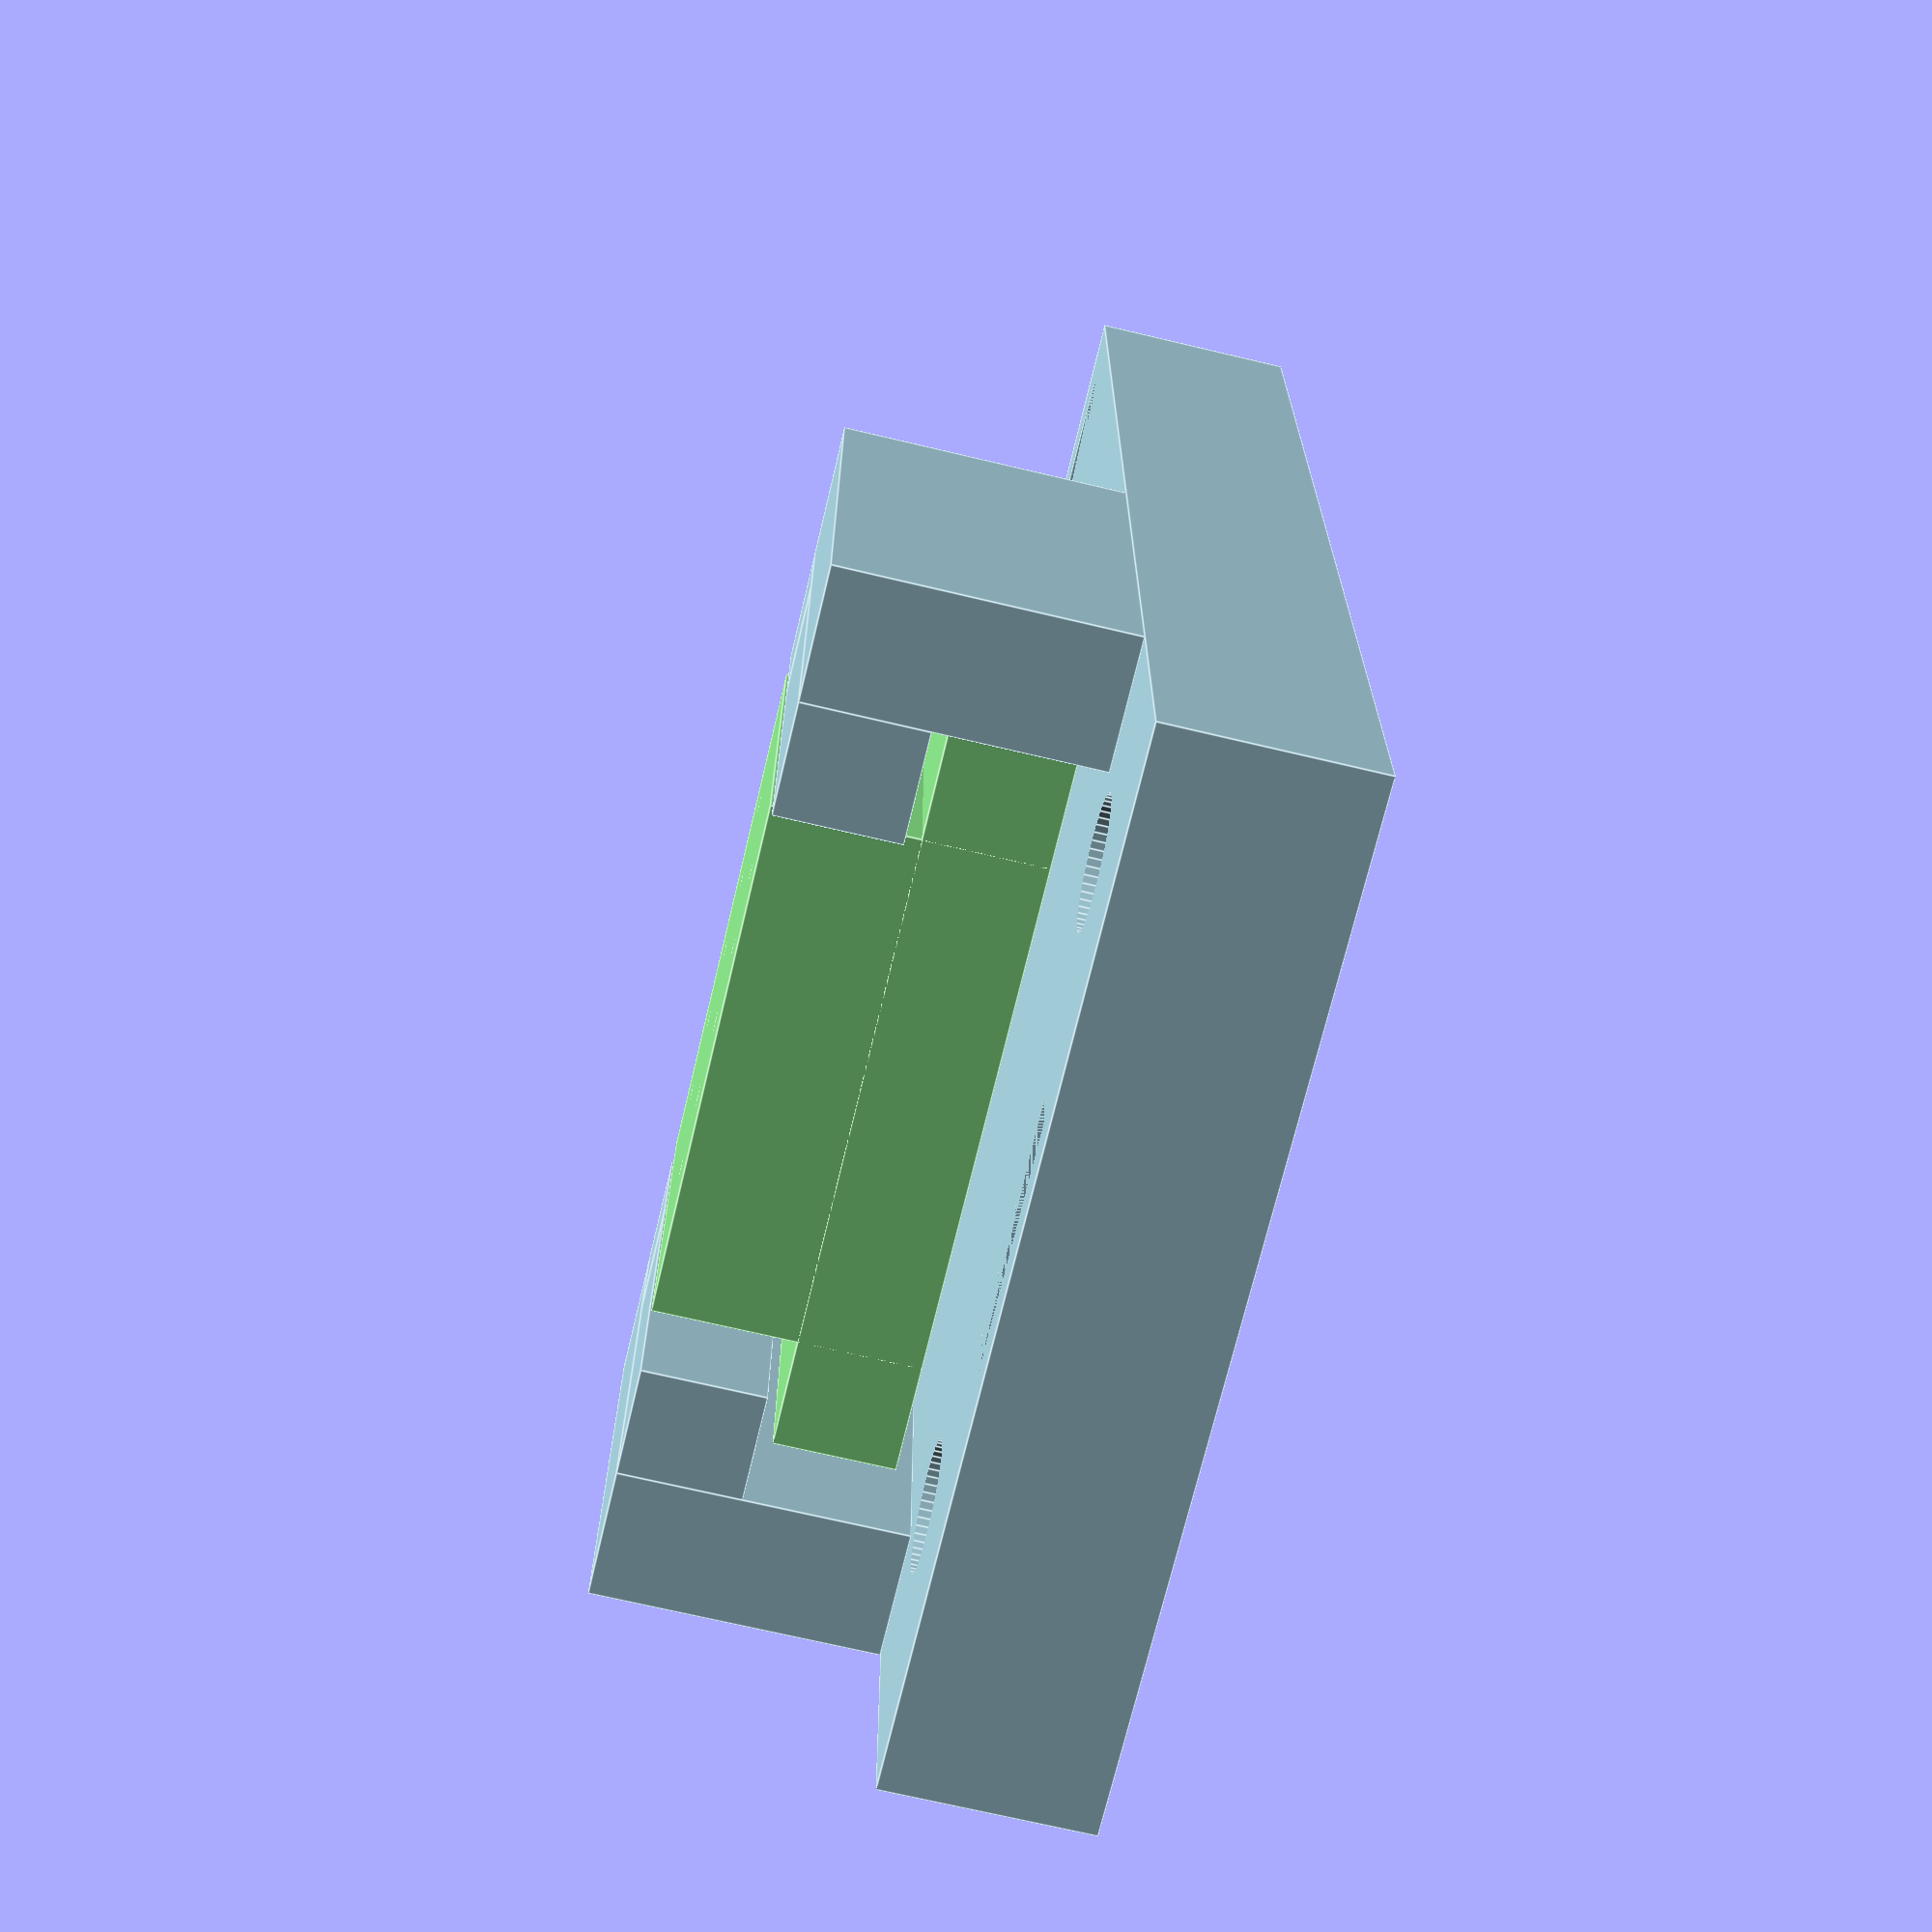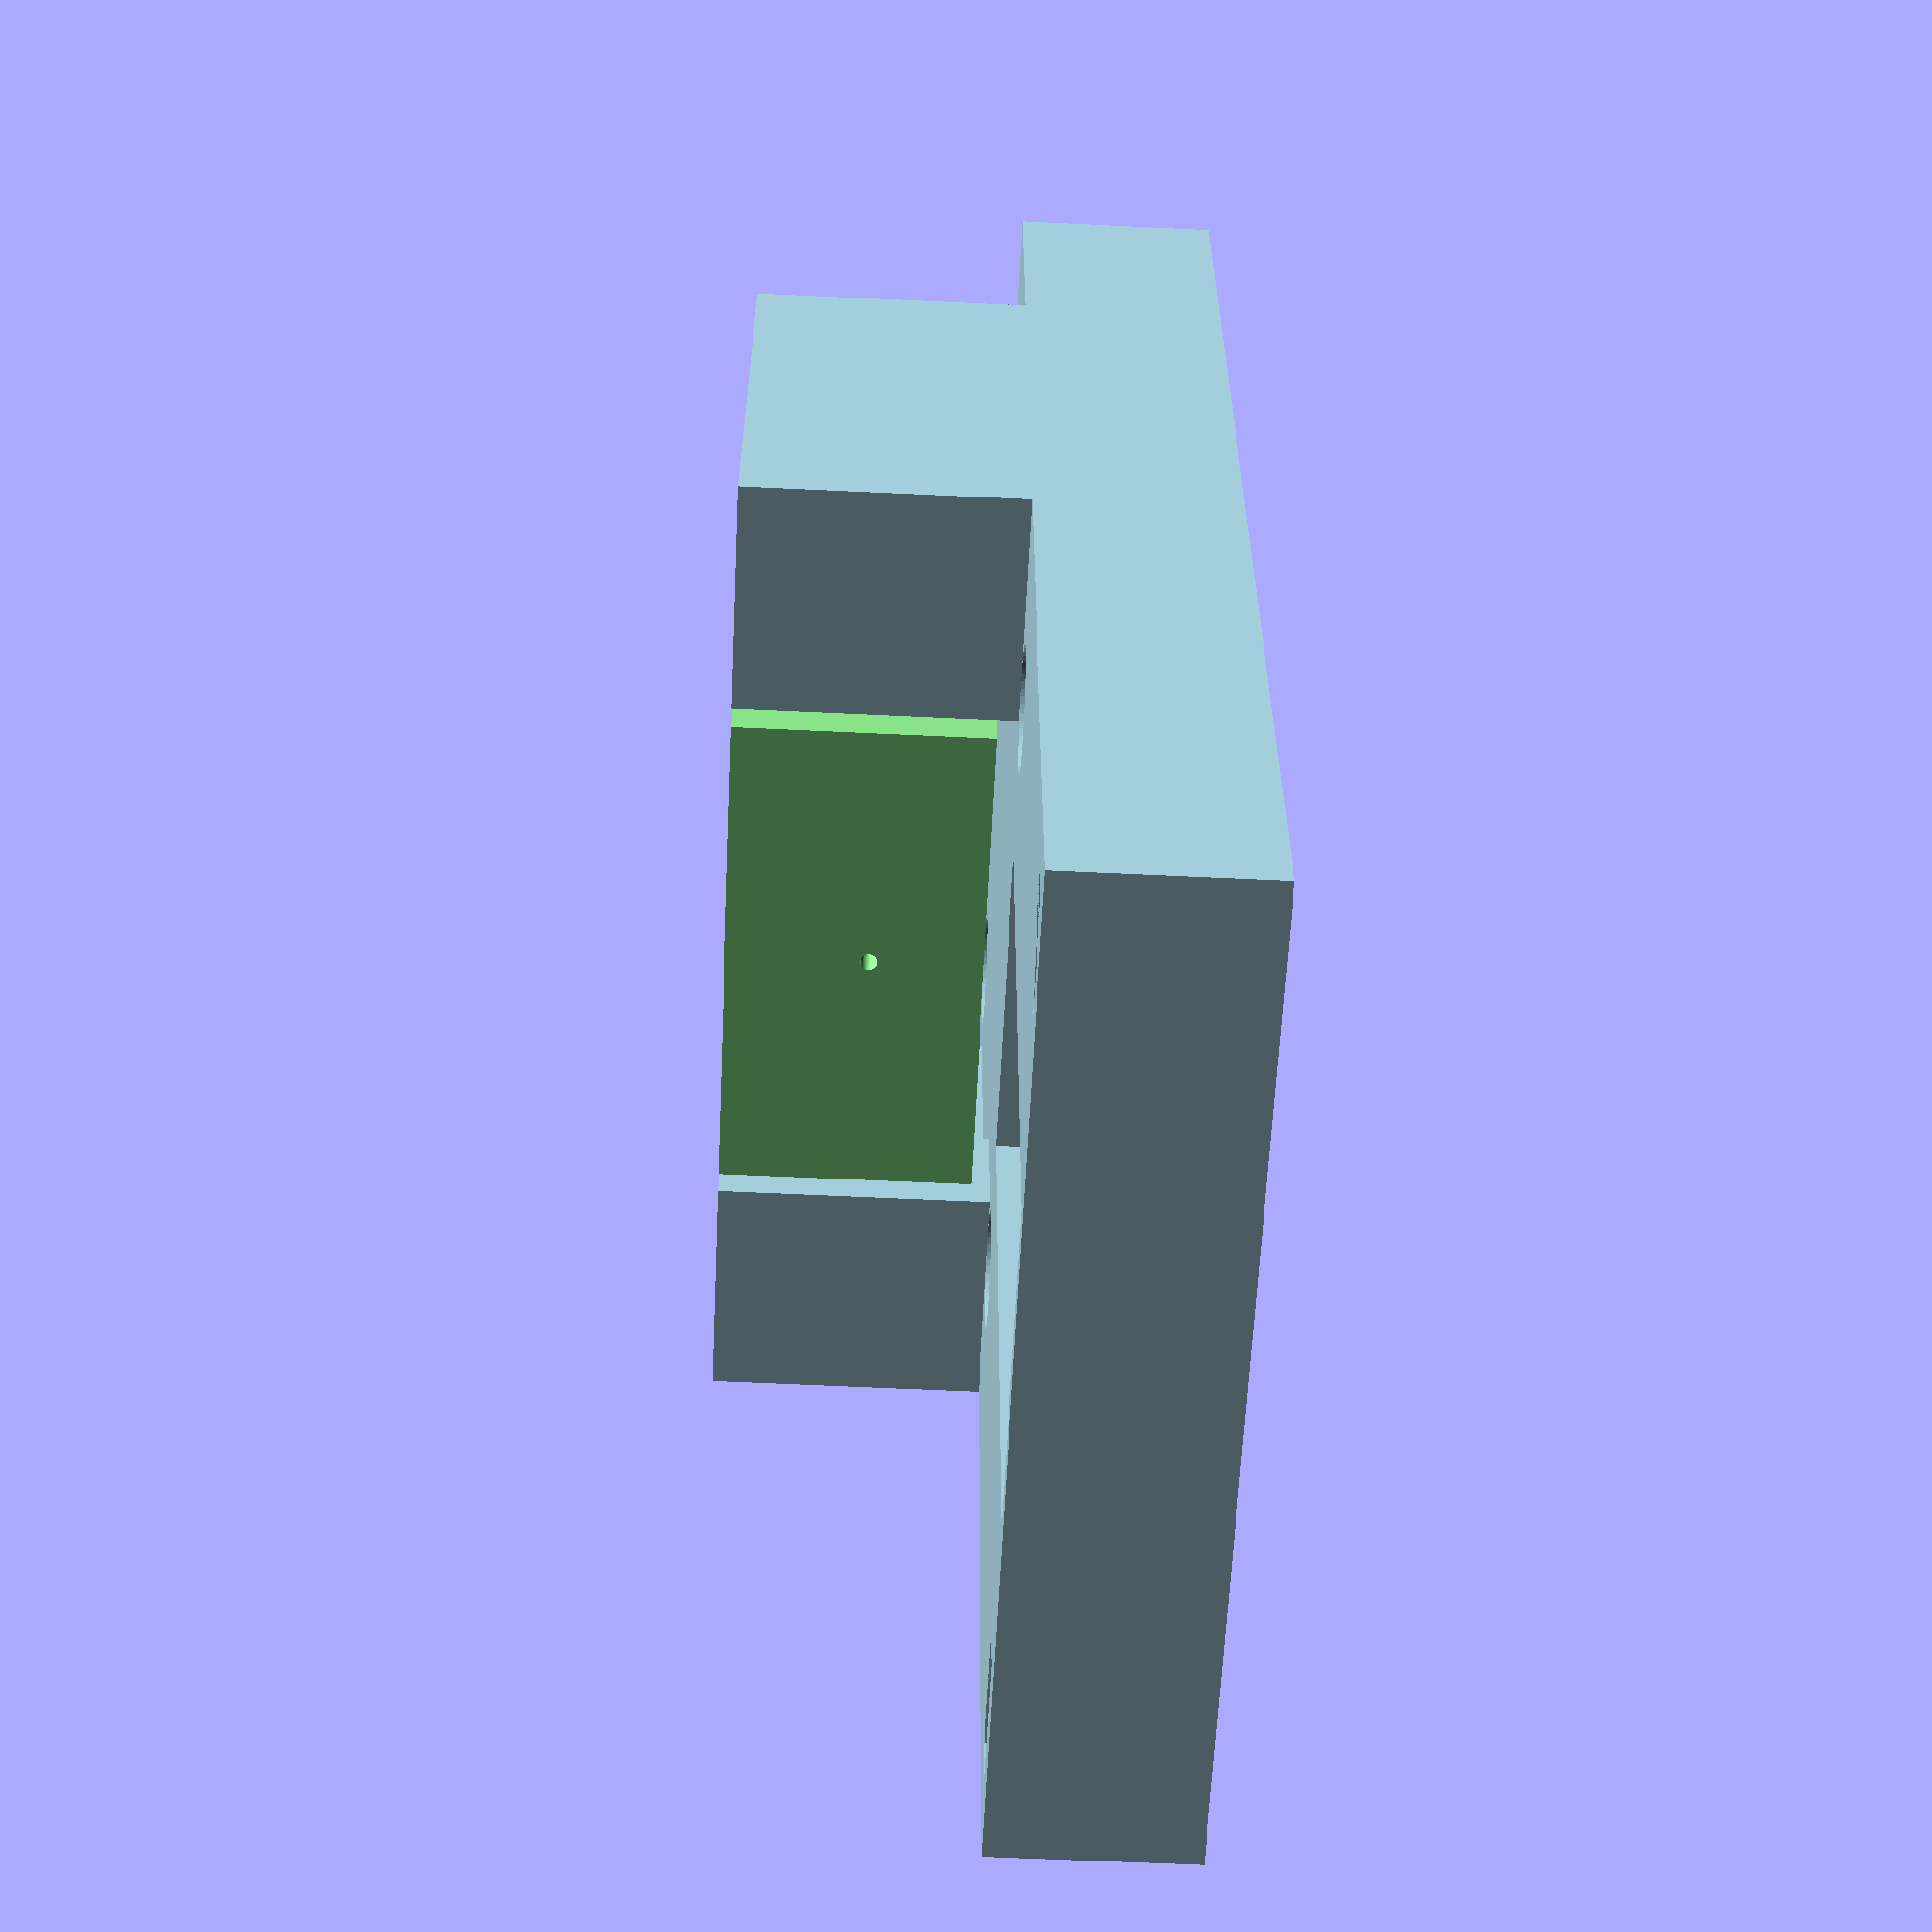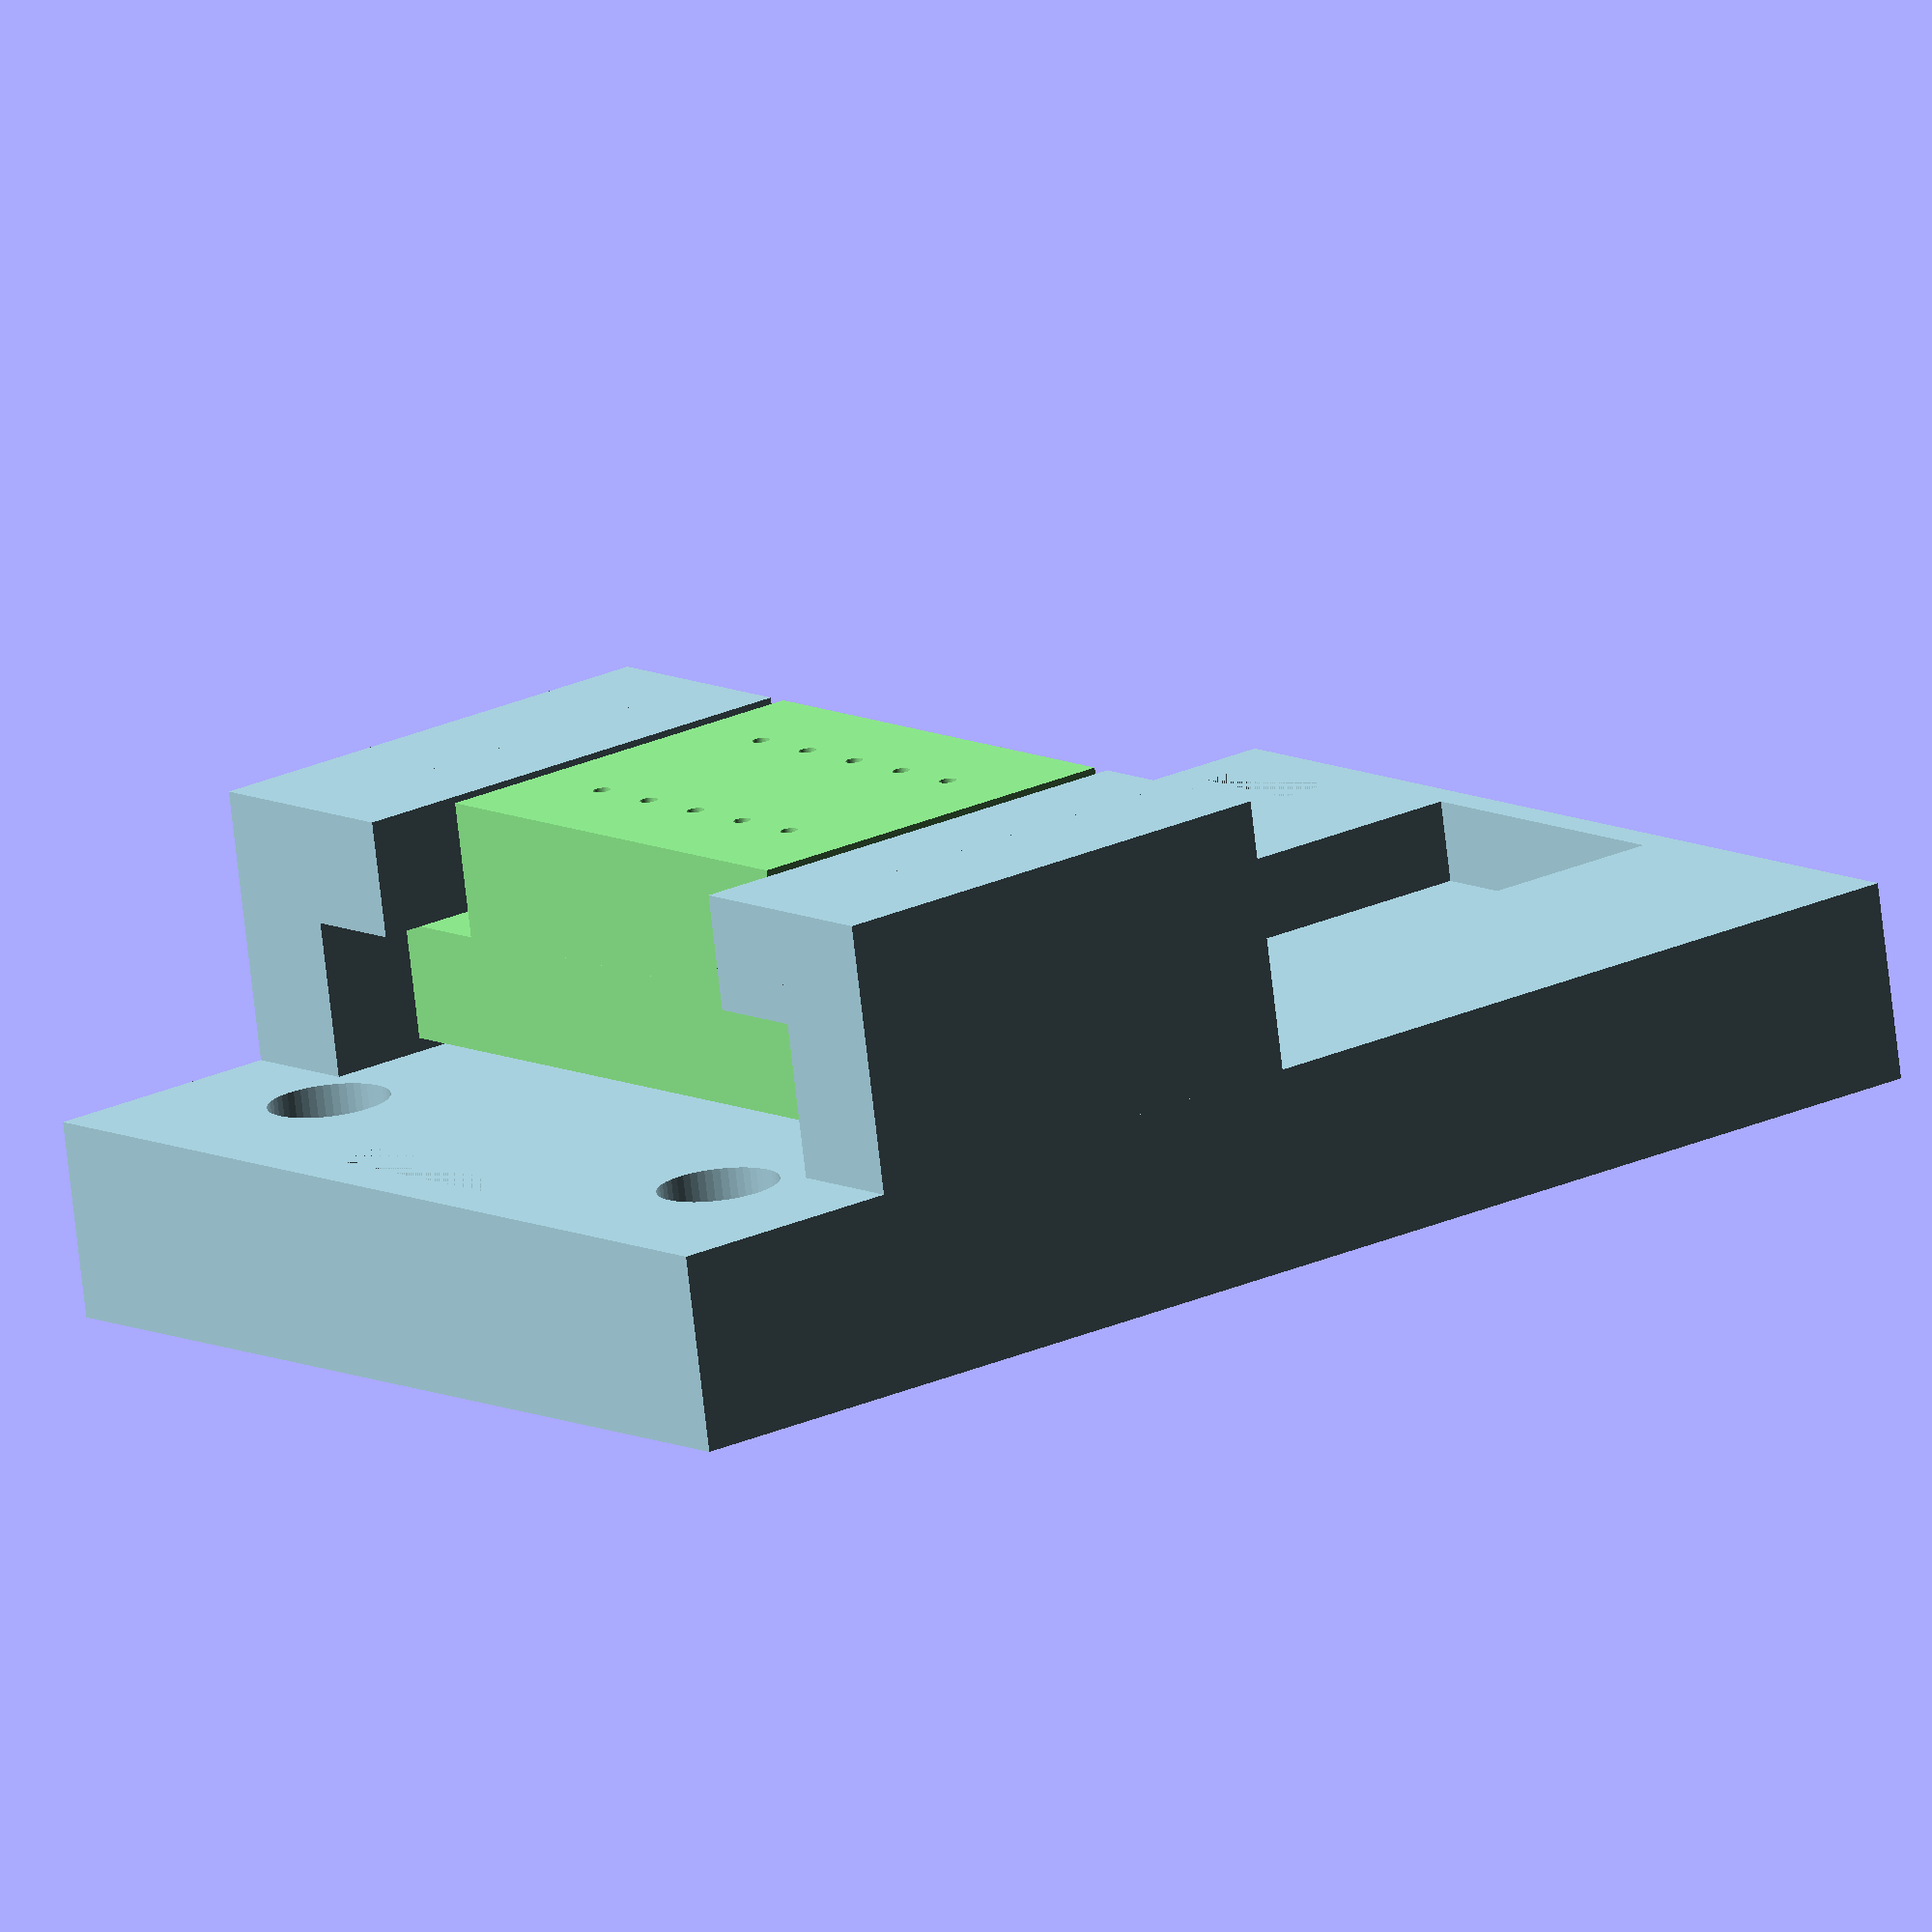
<openscad>
$fn = 50;

render_platform = true;
render_stage = true;
render_teflon = false; // teflon not validated
render_solenoid = false;
render_cartridge = false;

// all units in millimeters

solenoid_body_color = "Red";
// dimensions for solenoid at http://www.amazon.com/gp/product/B00DUYPQHU/ref=oh_aui_detailpage_o03_s00?ie=UTF8&psc=1
solenoid_body_height = 30;
solenoid_body_width = 25;
solenoid_body_length = 51;

solenoid_rod_color = "Black";
solenoid_stroke = 7.1;
solenoid_rod_min = 6;

platform_color = "LightBlue";
platform_height = 16;
platform_back_margin = 15;
platform_width = 80;
platform_length = 120;
platform_anchor_tolerance = 0.04;
platform_anchor_r = 3 + platform_anchor_tolerance; // half of d plus 0.04 tolerance
echo("platform_anchor_r = ", platform_anchor_r);
platform_anchor_rk = 9.78 / 2 + platform_anchor_tolerance; // half of dk plus 0.04 tolerance
echo("platform_anchor_rk = ", platform_anchor_rk);
platform_anchor_k = (5.7 + 0.3) * 2; // 0.3mm extra depth, and k is doubled for modeling
echo("platform_anchor_k = ", platform_anchor_k);
platform_anchor_spacing = 50;
platform_anchor_setback = -platform_anchor_spacing / 2;
platform_wiring_slot_length = 4;
platform_wiring_slot_width = 10;
platform_wiring_slot_margin = 4;

teflon_color = "LightGray";
teflon_pad_thickness = 0.8;
teflon_bottom_pad_length = platform_anchor_spacing - 2 * platform_anchor_rk;
echo("teflon_bottom_pad_length = ", teflon_bottom_pad_length);

stage_color = "LightGreen";
stage_elevation = 38;
stage_height = stage_elevation - platform_height - 2 * teflon_pad_thickness;
stage_bevel_radius = 2;
stage_width = 40;

platform_side_width = 10;
echo("platform_side_width = ", platform_side_width);
platform_side_length = teflon_bottom_pad_length;
echo("platform_side_length = ", platform_side_length);
platform_side_height = stage_elevation - platform_height;
echo("platform_side_height = ", platform_side_height);

stage_length = platform_side_length - solenoid_stroke;
echo("stage_length = ", stage_length);

platform_bumper_height = platform_side_height;
echo("platform_bumper_height = ", platform_bumper_height);
platform_bumper_length = 10;
echo("platform_bumper_length = ", platform_bumper_length);
platform_bumper_width = (platform_width - stage_width) / 2 - platform_side_width;
echo("platform_bumper_width = ", platform_bumper_width);

stage_rail_length = stage_length - platform_bumper_length - teflon_pad_thickness;
echo("stage_rail_length = ", stage_rail_length);
stage_rail_width = platform_width - 2 * platform_side_width - 4 * teflon_pad_thickness;
echo("stage_rail_width = ", stage_rail_width);
stage_rail_height = 0.5 * platform_side_height - 2 * teflon_pad_thickness;
echo("stage_rail_height = ", stage_rail_height);

platform_rail_width = platform_bumper_width - 2 * teflon_pad_thickness;
echo("platform_rail_width = ", platform_rail_width);
platform_rail_length = platform_side_length - platform_bumper_length;
echo("platform_rail_length = ", platform_rail_length);
platform_rail_height = 0.5 * platform_side_height - 2 * teflon_pad_thickness;
echo("platform_rail_height = ", platform_rail_height);

cartridge_well_width = 8;
cartridge_well_distance_from_centerline = 4;
cartridge_path_width = 1.5;
accessory_x_spacing = 16;
accessory_y_offset = 12;
accessory_x_offset = cartridge_well_width;
echo("accessory_x_offset = ", accessory_x_offset);

teflon_pad_width = stage_width + 2 * stage_rail_width + 4 * teflon_pad_thickness;
echo("teflon_pad_width = ", teflon_pad_width);

solenoid_margin = 0.5;
solenoid_podium_length = solenoid_body_length + 2 * solenoid_margin;
echo("solenoid_podium_length = ", solenoid_podium_length);
solenoid_podium_width = solenoid_body_width + 2 * solenoid_margin;
echo("solenoid_podium_width = ", solenoid_podium_width);

stage_center_of_mass_y = 2 * teflon_pad_thickness + (stage_height * stage_width * stage_length * (stage_height / 2) + 2 * stage_rail_height * (stage_rail_width - stage_width) * stage_rail_length * (stage_rail_height / 2)) / (stage_height * stage_width * stage_length + stage_rail_height * 2 * (stage_rail_width - stage_width) * stage_rail_length);
echo("stage_center_of_mass_y = ", stage_center_of_mass_y);
solenoid_podium_height = stage_center_of_mass_y - solenoid_body_height / 2;
echo("solenoid_podium_height = ", solenoid_podium_height);
echo("solenoid_elevation = ", platform_height + solenoid_podium_height + solenoid_body_height);

if (render_platform) {
	// platform
	color(platform_color) {
		difference() {
			translate([-(platform_length / 2 - platform_anchor_spacing / 2 - platform_back_margin), 0, platform_height / 2])
				cube([platform_length, platform_width, platform_height], center = true);

	// anchor holes
			translate([platform_anchor_spacing + platform_anchor_setback, platform_anchor_spacing / 2, platform_height]) {
				cylinder(r = platform_anchor_r, h = 2 * platform_height, center = true);
				cylinder(r = platform_anchor_rk, h = platform_anchor_k, center = true);
			}
			translate([platform_anchor_setback, -platform_anchor_spacing / 2, platform_height]) {
				cylinder(r = platform_anchor_r, h = 2 * platform_height, center = true);
				cylinder(r = platform_anchor_rk, h = platform_anchor_k, center = true);
			}
			translate([platform_anchor_spacing + platform_anchor_setback, -platform_anchor_spacing / 2, platform_height]) {
				cylinder(r = platform_anchor_r, h = 2 * platform_height, center = true);
				cylinder(r = platform_anchor_rk, h = platform_anchor_k, center = true);
			}
			translate([platform_anchor_setback, platform_anchor_spacing / 2, platform_height]) {
				cylinder(r = platform_anchor_r, h = 2 * platform_height, center = true);
				cylinder(r = platform_anchor_rk, h = platform_anchor_k, center = true);
			}

	// wiring access slots
			translate([-(platform_length - platform_back_margin - platform_anchor_spacing / 2 - platform_wiring_slot_length / 2) + platform_wiring_slot_margin, (platform_width - platform_wiring_slot_width) / 2 - platform_wiring_slot_margin, 0]) {
				cube([platform_wiring_slot_length, platform_wiring_slot_width, 2 * platform_height], center = true);
			}

			translate([-(platform_length - platform_back_margin - platform_anchor_spacing / 2 - platform_wiring_slot_length / 2) + platform_wiring_slot_margin, -(platform_width - platform_wiring_slot_width) / 2 + platform_wiring_slot_margin, 0]) {
				cube([platform_wiring_slot_length, platform_wiring_slot_width, 2 * platform_height], center = true);
			}

			translate([platform_back_margin + platform_anchor_spacing / 2 - platform_wiring_slot_length / 2 - platform_wiring_slot_margin, 0, 0]) {
				cube([platform_wiring_slot_length, 2 * platform_wiring_slot_width, 2 * platform_height], center = true);
			}

			if (solenoid_podium_height < 0) {
				translate([-(platform_side_length + solenoid_podium_length) / 2 - solenoid_rod_min + solenoid_margin, 0, platform_height + solenoid_podium_height / 2])
					cube([solenoid_podium_length, solenoid_podium_width, -2 * solenoid_podium_height], center = true);
			}
		}
	}
	
	// platform sides
	color(platform_color) {
		translate([0,  (platform_width - platform_side_width) / 2, platform_height + platform_side_height / 2])
			cube([platform_side_length, platform_side_width, platform_side_height], center = true);
	}
	
	color(platform_color) {
		translate([0, -(platform_width - platform_side_width) / 2, platform_height + platform_side_height / 2])
			cube([platform_side_length, platform_side_width, platform_side_height], center = true);
	}
	
	// platform rails
	color(platform_color) {
		translate([-(platform_side_length - platform_rail_length) / 2 + platform_bumper_length, ((platform_width - platform_rail_width) / 2 - platform_side_width), platform_height + platform_side_height - platform_rail_height / 2])
			cube([platform_rail_length, platform_rail_width, platform_rail_height], center = true);
	}
	
	color(platform_color) {
		translate([-(platform_side_length - platform_rail_length) / 2 + platform_bumper_length,  -((platform_width - platform_rail_width) / 2 - platform_side_width), platform_height + platform_side_height - platform_rail_height / 2])
			cube([platform_rail_length, platform_rail_width, platform_rail_height], center = true);
	}
	
	// platform stage bumper
	color(platform_color) {
		translate([-(platform_side_length - platform_bumper_length) / 2, platform_width / 2 - platform_side_width - platform_rail_width / 2, platform_height + platform_bumper_height / 2])
			cube([platform_bumper_length, platform_rail_width, platform_bumper_height], center = true);
	}
	
	color(platform_color) {
		translate([-(platform_side_length - platform_bumper_length) / 2, -(platform_width / 2 - platform_side_width - platform_rail_width / 2), platform_height + platform_bumper_height / 2])
			cube([platform_bumper_length, platform_rail_width, platform_bumper_height], center = true);
	}
	
	// solenoid podium
	if (solenoid_podium_height > 0) {
		color(platform_color) {
			translate([-(platform_side_length + solenoid_podium_length) / 2, 0, platform_height + solenoid_podium_height / 2])
				cube([solenoid_podium_length, solenoid_podium_width, solenoid_podium_height], center = true);
		}
	}
}

if (render_teflon) {
	// bottom teflon pad
	color(teflon_color) {
		translate([0, 0, platform_height + teflon_pad_thickness / 2])
			cube([teflon_bottom_pad_length, teflon_pad_width, teflon_pad_thickness], center = true);
	}
	
	// top teflon pad
	color(teflon_color) {
		translate([-(platform_rail_length - stage_length) / 2 + platform_bumper_length, 0, platform_height + 3 * teflon_pad_thickness / 2])
			cube([stage_length, stage_width, teflon_pad_thickness], center = true);
	}
	
	// teflon on rails
	// top (platform rails)
	color(teflon_color) {
		translate([platform_bumper_length / 2,  (stage_width + stage_rail_width) / 2 + 2 * teflon_pad_thickness, platform_height + stage_rail_height + 3.5 * teflon_pad_thickness])
			cube([platform_rail_length - platform_bumper_length, platform_rail_width, teflon_pad_thickness], center = true);
	}
	
	color(teflon_color) {
		translate([platform_bumper_length / 2,  -(stage_width + stage_rail_width) / 2 - 2 * teflon_pad_thickness, platform_height + stage_rail_height + 3.5 * teflon_pad_thickness])
			cube([platform_rail_length - platform_bumper_length, platform_rail_width, teflon_pad_thickness], center = true);
	}
	
	// bottom (stage rails)
	color(teflon_color) {
		translate([-(platform_rail_length - stage_rail_length) / 2 + platform_bumper_length,  (stage_width + stage_rail_width) / 2 + teflon_pad_thickness, platform_height + stage_rail_height + 2.5 * teflon_pad_thickness])
			cube([stage_rail_length, stage_rail_width - 2 * teflon_pad_thickness, teflon_pad_thickness], center = true);
	}
	
	color(teflon_color) {
		translate([-(platform_rail_length - stage_rail_length) / 2 + platform_bumper_length,  -(stage_width + stage_rail_width) / 2 - teflon_pad_thickness, platform_height + stage_rail_height + 2.5 * teflon_pad_thickness])
			cube([stage_length, stage_rail_width - 2 * teflon_pad_thickness, teflon_pad_thickness], center = true);
	}
	
	// teflon on sides
	color(teflon_color) {
		translate([0,  stage_width / 2 + stage_rail_width + 3 * teflon_pad_thickness / 2, platform_height + 2 * teflon_pad_thickness + stage_rail_height / 2])
			cube([platform_rail_length, teflon_pad_thickness, stage_rail_height + 2 * teflon_pad_thickness], center = true);
	}
	
	color(teflon_color) {
		translate([-(platform_rail_length - stage_length) / 2 + platform_bumper_length,  stage_width / 2 + stage_rail_width + teflon_pad_thickness / 2, platform_height + 2 * teflon_pad_thickness + stage_rail_height / 2])
			cube([stage_rail_length, teflon_pad_thickness, stage_rail_height + 2 * teflon_pad_thickness], center = true);
	}
	
	color(teflon_color) {
		translate([0,  -(stage_width / 2 + stage_rail_width + 3 * teflon_pad_thickness / 2), platform_height + 2 * teflon_pad_thickness + stage_rail_height / 2])
			cube([platform_rail_length, teflon_pad_thickness, stage_rail_height + 2 * teflon_pad_thickness], center = true);
	}
	
	color(teflon_color) {
		translate([-(platform_rail_length - stage_length) / 2 + platform_bumper_length,  -(stage_width / 2 + stage_rail_width + teflon_pad_thickness / 2), platform_height + 2 * teflon_pad_thickness + stage_rail_height / 2])
			cube([stage_rail_length, teflon_pad_thickness, stage_rail_height + 2 * teflon_pad_thickness], center = true);
	}
}

stage_x_offset = (stage_length - platform_side_length) / 2;
echo("stage_x_offset = ", stage_x_offset);
if (render_stage) {
	// stage 
	color(stage_color) {
		difference() {
			translate([stage_x_offset, 0, stage_elevation - stage_height / 2])
				cube([stage_length, stage_width, stage_height], center = true);

	// solenoid rod hole
			translate([-platform_side_length / 2, 0, platform_height + solenoid_podium_height + solenoid_body_height / 2])
				rotate([0, 90, 0]) cylinder(r = 0.7, h = 24, center = true);

	// accessory holes
			for (x = [-accessory_x_offset, accessory_x_spacing - accessory_x_offset]) {
				for (y = [-accessory_y_offset:accessory_y_offset / 2:accessory_y_offset]) {
				translate([stage_x_offset + x, y, stage_elevation])
					cylinder(r = 0.7, h = 12, center = true);
			}
	
				for (y = [-accessory_y_offset:accessory_y_offset / 2:accessory_y_offset]) {
				translate([stage_x_offset + x, y, stage_elevation])
					cylinder(r = 0.7, h = 12, center = true);
			}
		}
	}
}
	// stage rail
	
	color(stage_color) {
		translate([stage_x_offset + (stage_length - stage_rail_length) / 2, 0, platform_height + 2 * teflon_pad_thickness + stage_rail_height / 2])
			cube([stage_rail_length, stage_rail_width, stage_rail_height], center = true);
	}
}

if (render_solenoid) {
	// solenoid body
	color(solenoid_body_color) {
		translate([-(platform_side_length + solenoid_body_length) / 2 - solenoid_rod_min, 0, platform_height + solenoid_podium_height + solenoid_body_height / 2])
			cube([solenoid_body_length, solenoid_body_width, solenoid_body_height], center = true);
	}
	
	// solenoid rod
	color(solenoid_rod_color) {
		translate([-(platform_side_length + solenoid_stroke) / 2, 0, platform_height + solenoid_podium_height + solenoid_body_height / 2])
		rotate([0, 90, 0])
			cylinder(r = 1, h = solenoid_stroke, center = true);
	}
}

p_y = 1.5; // path width
p_x = 4; // path length
w_x = 6; // well length
w_y = 8; // well width
n = 8; // number of wells 
m = 8; //separation from midline
	
module base_card()
{translate([-5,-20])square([100,40]);}

module corner(f)
{difference(){square([f,f]);circle(r=f,$fn=50);}}

module path()
{union(){
	translate([w_x/2,-w_y/2])square([p_x,p_y]); // actual path
	translate([w_x/2+1,-w_y/2+p_y+1])rotate(180)corner(1);}}//rounded corners

module path2()
{union(){translate([2*w_x+1,-w_y/2])square([p_x,p_y]); // actual path
			 //translate([2*w_x+2,-p_y/2-1])rotate(90)corner(1);
	      translate([2*w_x+2,-w_y/2+1+p_y])rotate(180)corner(1);//rounded corners	
	      //translate([2*w_x+p_x,-p_y/2-1])corner(1);
	      translate([2*w_x+p_x,-w_y/2+1+p_y])rotate(270)corner(1);}}//rounded corners

module well()
{difference ()
	{	square([w_x,w_y], center=true); 
		translate([w_x/2-2,w_y/2-2])corner(2);
		translate([-(w_x/2-2),w_y/2-2])rotate(90)corner(2);
		//translate([-(w_x/2-2),-(w_y/2-2)])rotate(180)corner(2);
		//translate([w_x/2-2,-(w_y/2-2)])rotate(270)corner(2);
   }}

module color_well() // last well
{translate([n*(w_x+p_x)+1,0])
{difference ()
	{	square([w_y,w_y], center=true); 
		translate([w_y/2-2,w_y/2-2])corner(2);
		translate([-(w_y/2-2),w_y/2-2])rotate(90)corner(2);
		//translate([-(w_y/2-2),-(w_y/2-2)])rotate(180)corner(2);
		//translate([w_y/2-2,-(w_y/2-2)])rotate(270)corner(2);
   }}}

module sample_well() // first well
{union(){translate([0,-w_y/2-1])square([2*w_x+1,w_y+2]); path2();}}

module control_well() // first well
{union(){translate([p_x+w_x,0])well(); path2();}}

module set(){union(){color_well(); 
	{for (i =[2:(n-1)]){translate([i*(p_x+w_x),0]){well();path();}}} }} // 1 set of wells, paths and comb
	
if (render_cartridge) {
	translate([0, -20, 45]) rotate(90, 0, 0) linear_extrude(height = 2, center = true)
	difference(){base_card(); 
						translate([0,-m]){sample_well(); set(); square([12,6],center=true);} 
						translate([0,m]){control_well(); set();}}
}






</openscad>
<views>
elev=70.1 azim=89.8 roll=76.6 proj=p view=edges
elev=239.2 azim=87.9 roll=92.8 proj=p view=solid
elev=255.2 azim=321.9 roll=173.4 proj=o view=wireframe
</views>
